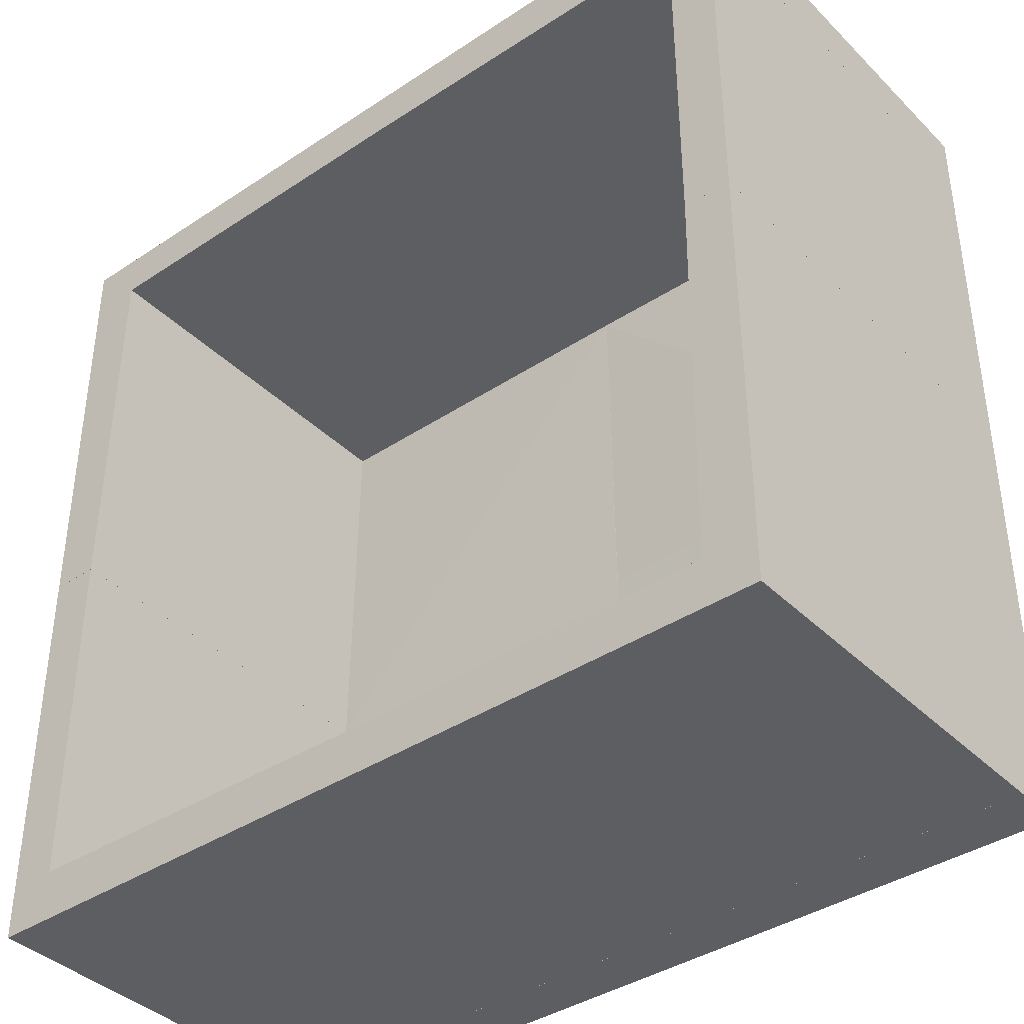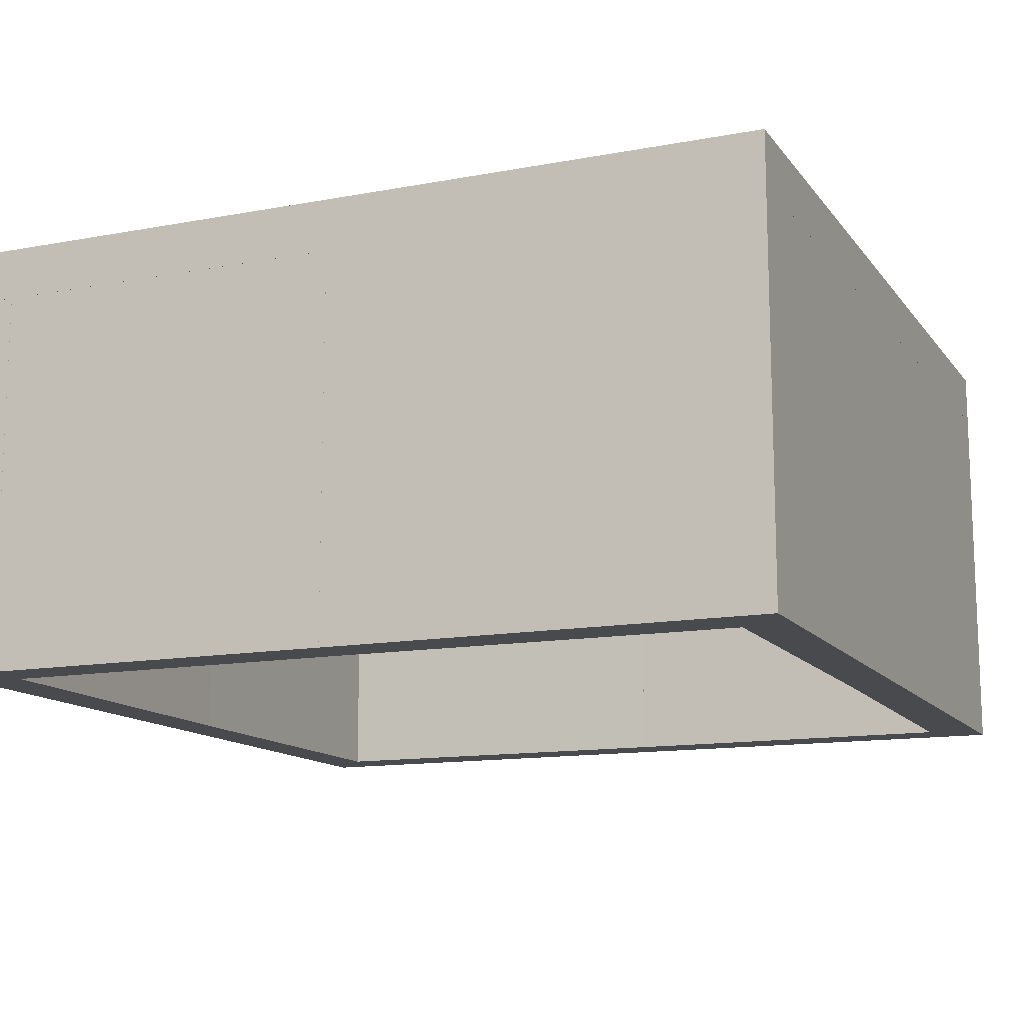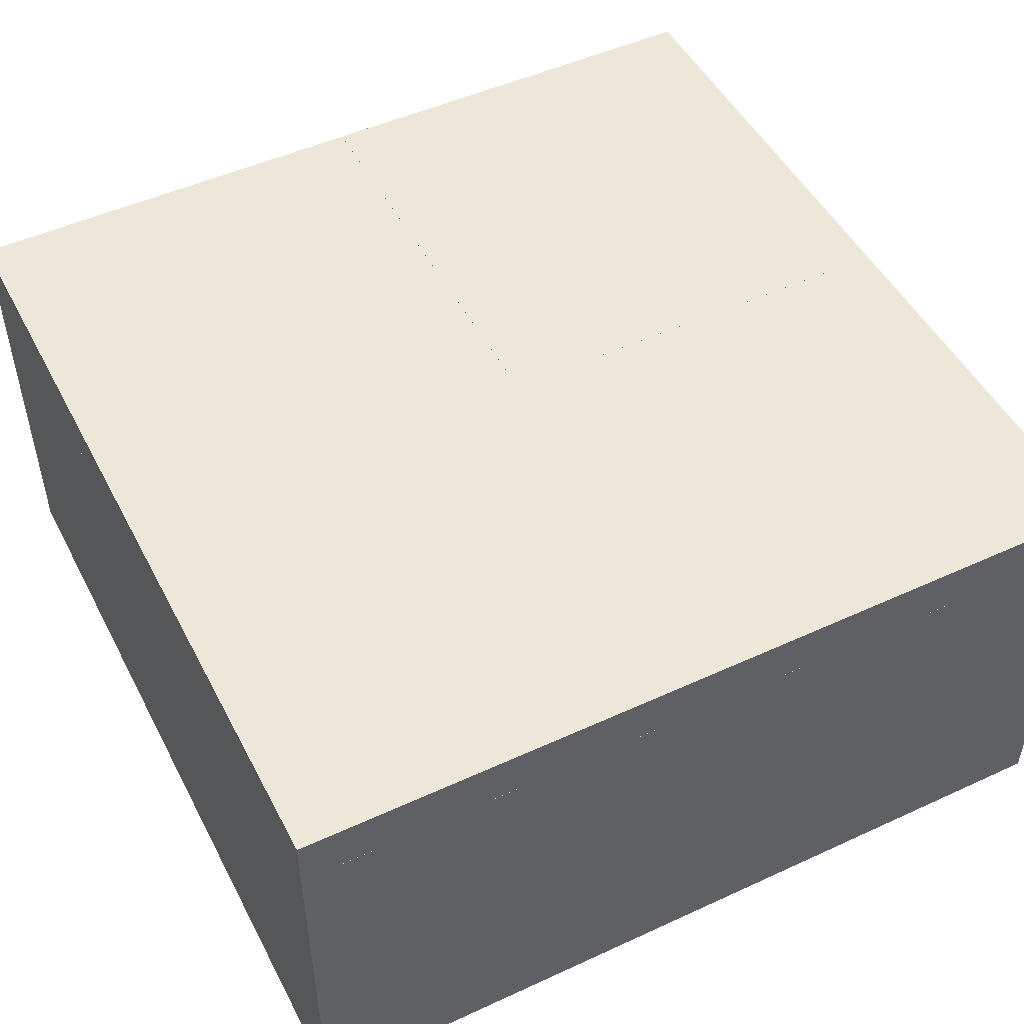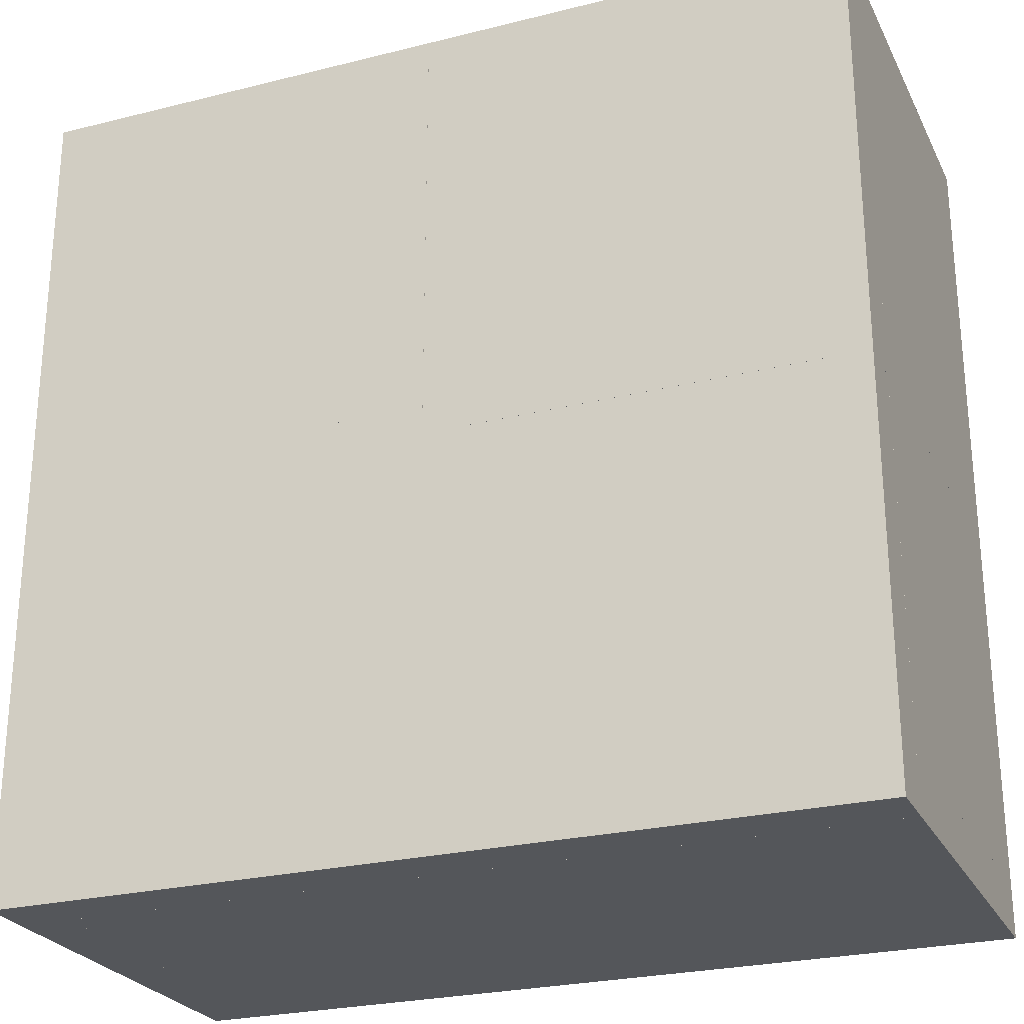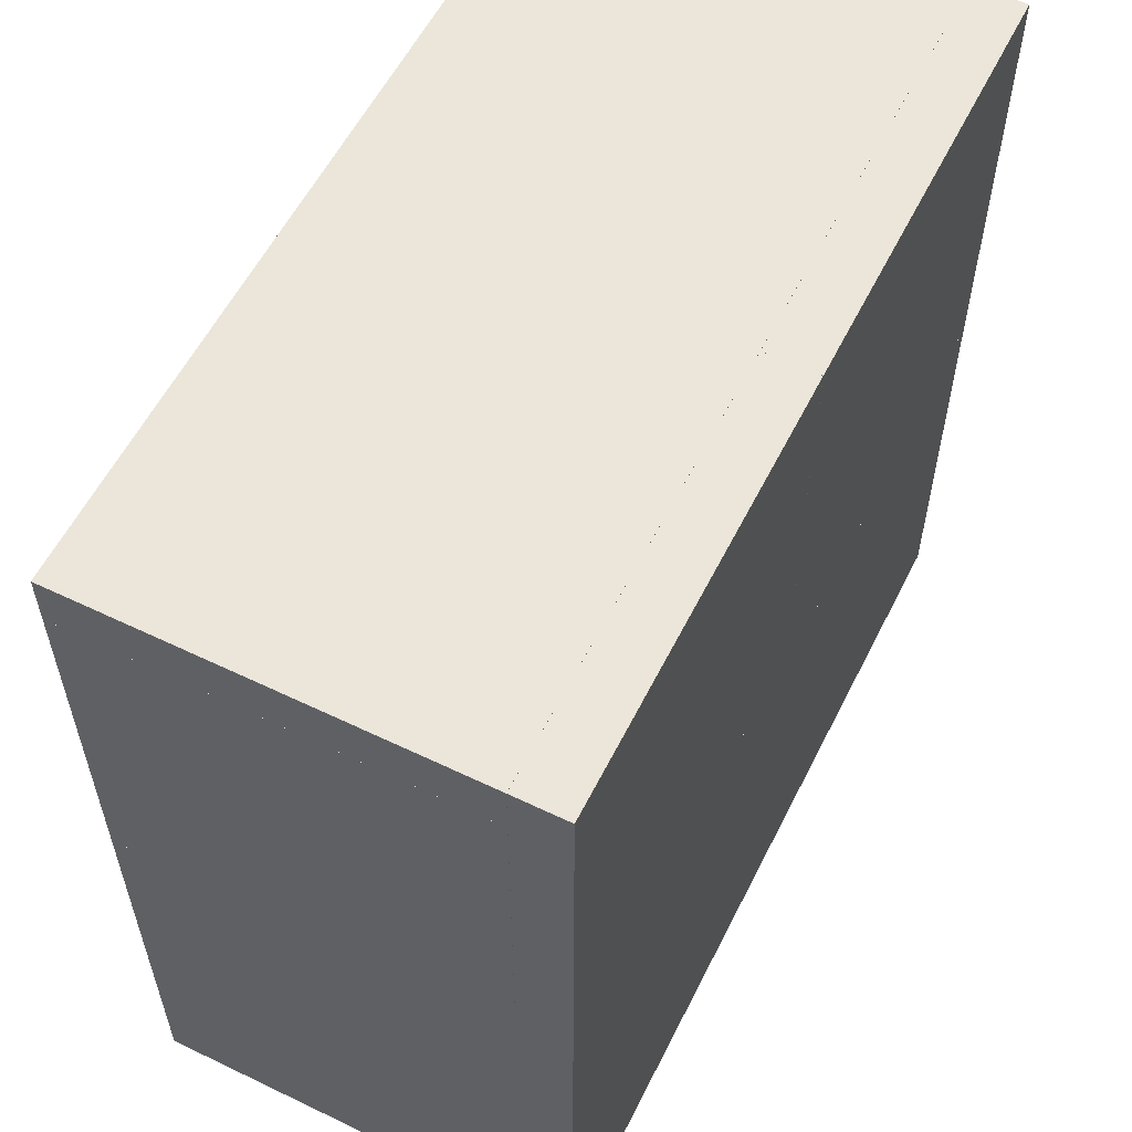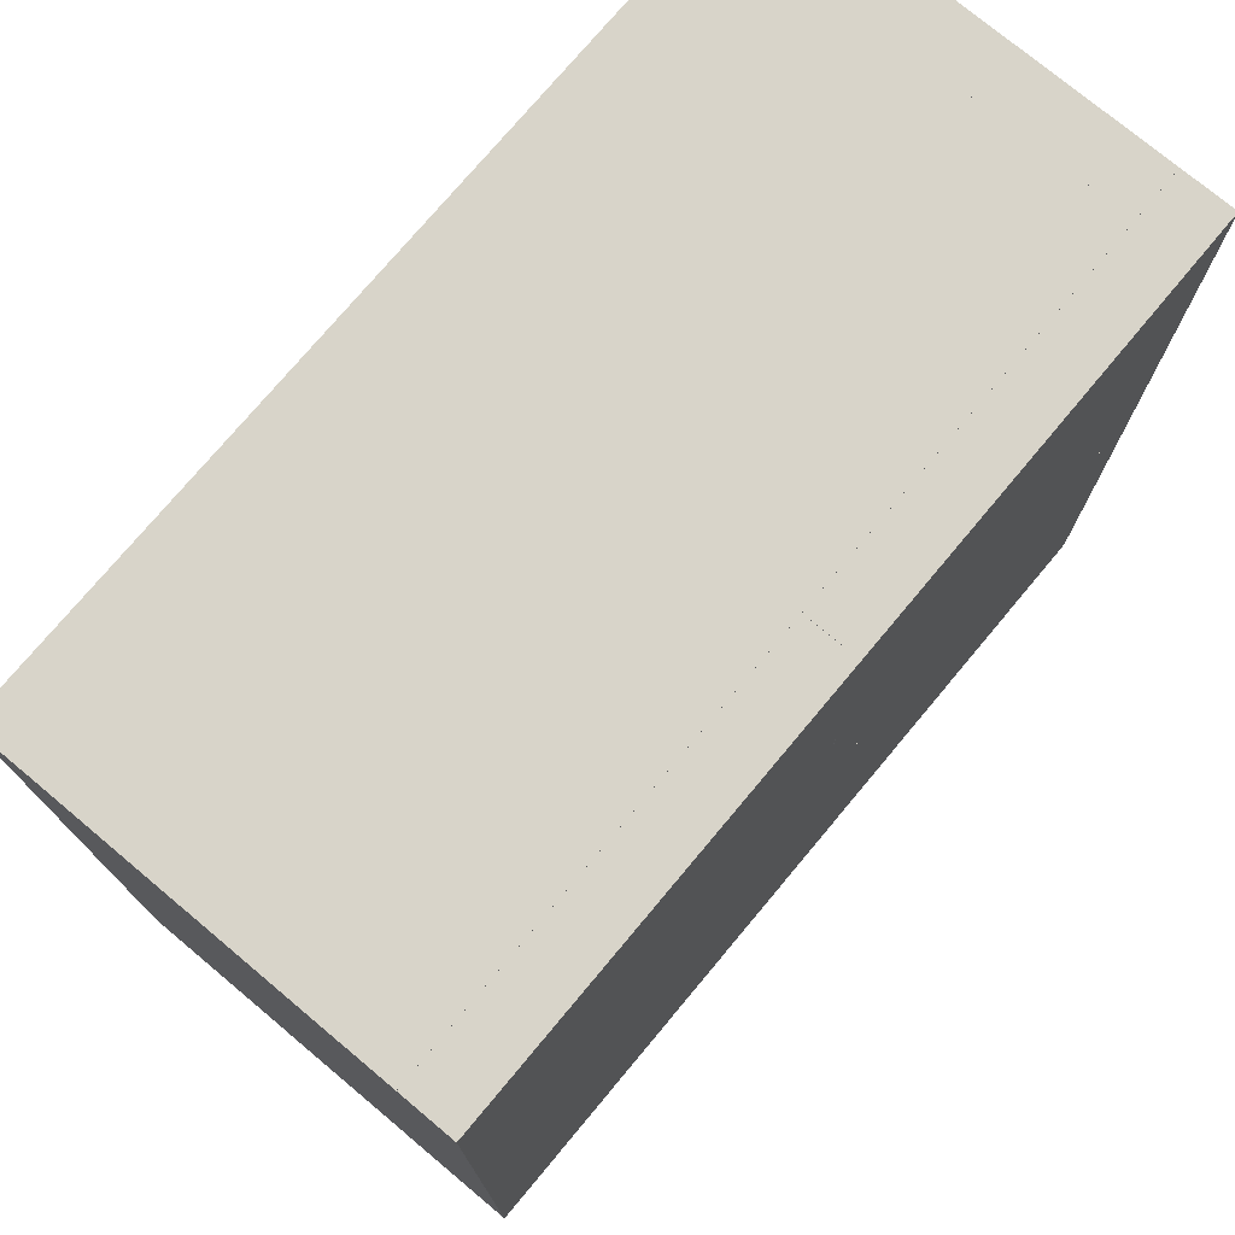
<metadata>
{"format":"obj","ext":"obj","renderer":"f3d","projection":"perspective","resolution":1024,"background":"white","views":[{"elev":-39.2,"azim":39.6,"up":"+Z"},{"elev":-13.2,"azim":113.1,"up":"+Y"},{"elev":49.6,"azim":153.1,"up":"+Y"},{"elev":-25.7,"azim":-158.2,"up":"+Z"},{"elev":57.6,"azim":116.5,"up":"+Z"},{"elev":75.3,"azim":129.9,"up":"+Z"}]}
</metadata>
<code>
o convex_0
v 0.001043 -0.02178 0.1922
v -0.2013 -0.02403 -0.001124
v -0.2013 -0.02403 0.1922
v -0.2013 0.000702 -0.001124
v 0.001043 -0.02403 -0.001124
v 0.001043 0.000702 0.1922
v 0.001043 0.000702 -0.001124
v -0.2013 0.000702 0.1922
v 0.001043 -0.02403 0.02136
v -0.1788 -0.02403 0.1922
f 3 9 10
f 2 3 4
f 3 2 5
f 2 4 5
f 3 1 6
f 1 5 6
f 6 5 7
f 5 4 7
f 4 6 7
f 4 3 8
f 3 6 8
f 6 4 8
f 5 1 9
f 3 5 9
f 1 3 10
f 9 1 10
o convex_1
v -0.1788 -0.02403 0.1922
v 0.001019 0.000702 0.4013
v -0.2013 0.000702 0.4013
v 0.001019 -0.02403 0.4013
v 0.001019 0.000702 0.1922
v -0.2013 -0.02403 0.4013
v -0.2013 0.000702 0.1922
v 0.001019 -0.02178 0.1922
v -0.2013 -0.02403 0.1922
v 0.001019 -0.02403 0.3788
f 18 14 20
f 12 13 14
f 13 12 15
f 12 14 15
f 14 13 16
f 11 14 16
f 15 11 17
f 13 15 17
f 16 13 17
f 11 15 18
f 15 14 18
f 11 16 19
f 17 11 19
f 16 17 19
f 14 11 20
f 11 18 20
o convex_2
v 0.001043 -0.02403 -0.001124
v 0.2011 0.000702 0.2057
v 0.001043 0.000702 0.2057
v 0.2011 -0.02403 0.2057
v 0.2011 0.000702 -0.001124
v 0.2011 -0.02403 -0.001124
v 0.001043 0.000702 -0.001124
v 0.001043 -0.02178 0.2057
v 0.1786 -0.02403 0.2057
v 0.001043 -0.02403 0.02139
f 29 28 30
f 22 23 24
f 23 22 25
f 22 24 25
f 24 21 26
f 21 25 26
f 25 24 26
f 21 23 27
f 25 21 27
f 23 25 27
f 23 21 28
f 24 23 28
f 24 28 29
f 21 24 29
f 21 29 30
f 28 21 30
o convex_3
v 0.2011 0.000702 0.4013
v 0.001043 -0.02178 0.2057
v 0.001043 -0.02403 0.3788
v 0.2011 -0.02403 0.2057
v 0.001043 0.000702 0.2057
v 0.001043 0.000702 0.4013
v 0.2011 -0.02403 0.4013
v 0.2011 0.000702 0.2057
v 0.001043 -0.02403 0.4013
v 0.1786 -0.02403 0.2057
f 32 34 40
f 32 33 35
f 34 32 35
f 31 35 36
f 35 33 36
f 33 34 37
f 34 31 37
f 31 36 37
f 31 34 38
f 35 31 38
f 34 35 38
f 36 33 39
f 33 37 39
f 37 36 39
f 33 32 40
f 34 33 40
o convex_4
v -0.2013 -0.2061 0.02361
v 0.001043 -0.02405 0.02136
v 0.001043 -0.2061 0.02136
v -0.2013 -0.02405 -0.001124
v 0.001043 -0.2061 -0.001124
v -0.2013 -0.02405 0.02361
v -0.2013 -0.2061 -0.001124
v 0.001043 -0.02405 -0.001124
v -0.1788 -0.02405 0.02361
v -0.1788 -0.2061 0.02361
f 43 49 50
f 43 41 45
f 42 43 45
f 42 44 46
f 44 41 46
f 41 44 47
f 45 41 47
f 44 45 47
f 44 42 48
f 45 44 48
f 42 45 48
f 43 42 49
f 42 46 49
f 46 41 49
f 41 43 50
f 49 41 50
o convex_5
v -0.2013 -0.2061 0.02361
v -0.1788 -0.02405 0.1922
v -0.2013 -0.02405 0.1922
v -0.1788 -0.2061 0.1922
v -0.1788 -0.02405 0.02361
v -0.1788 -0.2061 0.02361
v -0.2013 -0.2061 0.1922
v -0.2013 -0.02405 0.02361
f 53 55 58
f 52 53 54
f 53 52 55
f 52 54 55
f 54 51 56
f 51 55 56
f 55 54 56
f 53 51 57
f 54 53 57
f 51 54 57
f 51 53 58
f 55 51 58
o convex_6
v -0.1766 -0.02405 0.4013
v -0.2013 -0.2061 0.1922
v -0.2013 -0.02405 0.1922
v -0.2013 -0.2061 0.4013
v -0.1788 -0.2061 0.1922
v -0.2013 -0.02405 0.4013
v -0.1766 -0.2061 0.4013
v -0.1788 -0.02405 0.1922
v -0.1766 -0.2061 0.3788
v -0.1766 -0.02405 0.3788
f 59 67 68
f 61 60 62
f 60 61 63
f 62 60 63
f 59 61 64
f 61 62 64
f 62 59 64
f 59 62 65
f 62 63 65
f 61 59 66
f 63 61 66
f 63 66 67
f 59 65 67
f 65 63 67
f 66 59 68
f 67 66 68
o convex_7
v 0.001043 -0.02405 0.4013
v -0.1765 -0.2061 0.3788
v 0.001043 -0.2061 0.3788
v -0.1765 -0.2061 0.4013
v -0.1765 -0.02405 0.3788
v 0.001043 -0.2061 0.4013
v 0.001043 -0.02405 0.3788
v -0.1765 -0.02405 0.4013
f 73 72 76
f 70 71 72
f 71 70 73
f 70 72 73
f 71 69 74
f 72 71 74
f 69 72 74
f 69 71 75
f 73 69 75
f 71 73 75
f 72 69 76
f 69 73 76
o convex_8
v 0.1764 -0.02405 0.02136
v 0.001043 -0.2061 -0.001124
v 0.1764 -0.2061 -0.001124
v 0.001043 -0.2061 0.02136
v 0.001043 -0.02405 -0.001124
v 0.001043 -0.02405 0.02136
v 0.1764 -0.02405 -0.001124
v 0.1764 -0.2061 0.02136
f 77 80 84
f 78 79 80
f 79 78 81
f 78 80 81
f 80 77 82
f 77 81 82
f 81 80 82
f 77 79 83
f 81 77 83
f 79 81 83
f 79 77 84
f 80 79 84
o convex_9
v 0.2011 -0.02403 0.2057
v 0.1764 -0.2061 -0.001124
v 0.2011 -0.2061 -0.001124
v 0.1786 -0.2061 0.2057
v 0.1764 -0.02406 -0.001124
v 0.2011 -0.02403 -0.001124
v 0.2011 -0.2061 0.2057
v 0.1786 -0.02406 0.2057
v 0.1764 -0.02406 0.02139
v 0.1764 -0.2061 0.02139
f 88 93 94
f 86 87 88
f 87 86 89
f 85 87 90
f 89 85 90
f 87 89 90
f 87 85 91
f 88 87 91
f 85 88 91
f 88 85 92
f 85 89 93
f 89 86 93
f 92 85 93
f 88 92 93
f 86 88 94
f 93 86 94
o convex_10
v 0.1786 -0.2061 0.2057
v 0.2011 -0.02405 0.3765
v 0.2011 -0.02405 0.2057
v 0.2011 -0.2061 0.3765
v 0.1786 -0.02405 0.3765
v 0.1786 -0.02405 0.2057
v 0.2011 -0.2061 0.2057
v 0.1786 -0.2061 0.3765
f 98 99 102
f 97 96 98
f 96 97 99
f 98 96 99
f 97 95 100
f 95 99 100
f 99 97 100
f 95 97 101
f 97 98 101
f 98 95 101
f 95 98 102
f 99 95 102
o convex_11
v 0.001043 -0.2061 0.3788
v 0.2011 -0.02405 0.4013
v 0.2011 -0.2061 0.4013
v 0.2011 -0.02405 0.3766
v 0.001043 -0.02405 0.4013
v 0.2011 -0.2061 0.3766
v 0.001043 -0.02405 0.3788
v 0.001043 -0.2061 0.4013
v 0.1786 -0.02405 0.3766
v 0.1786 -0.2061 0.3766
f 111 108 112
f 104 105 106
f 105 104 107
f 104 106 107
f 105 103 108
f 106 105 108
f 103 107 109
f 107 106 109
f 103 105 110
f 107 103 110
f 105 107 110
f 106 108 111
f 103 109 111
f 109 106 111
f 108 103 112
f 103 111 112

</code>
